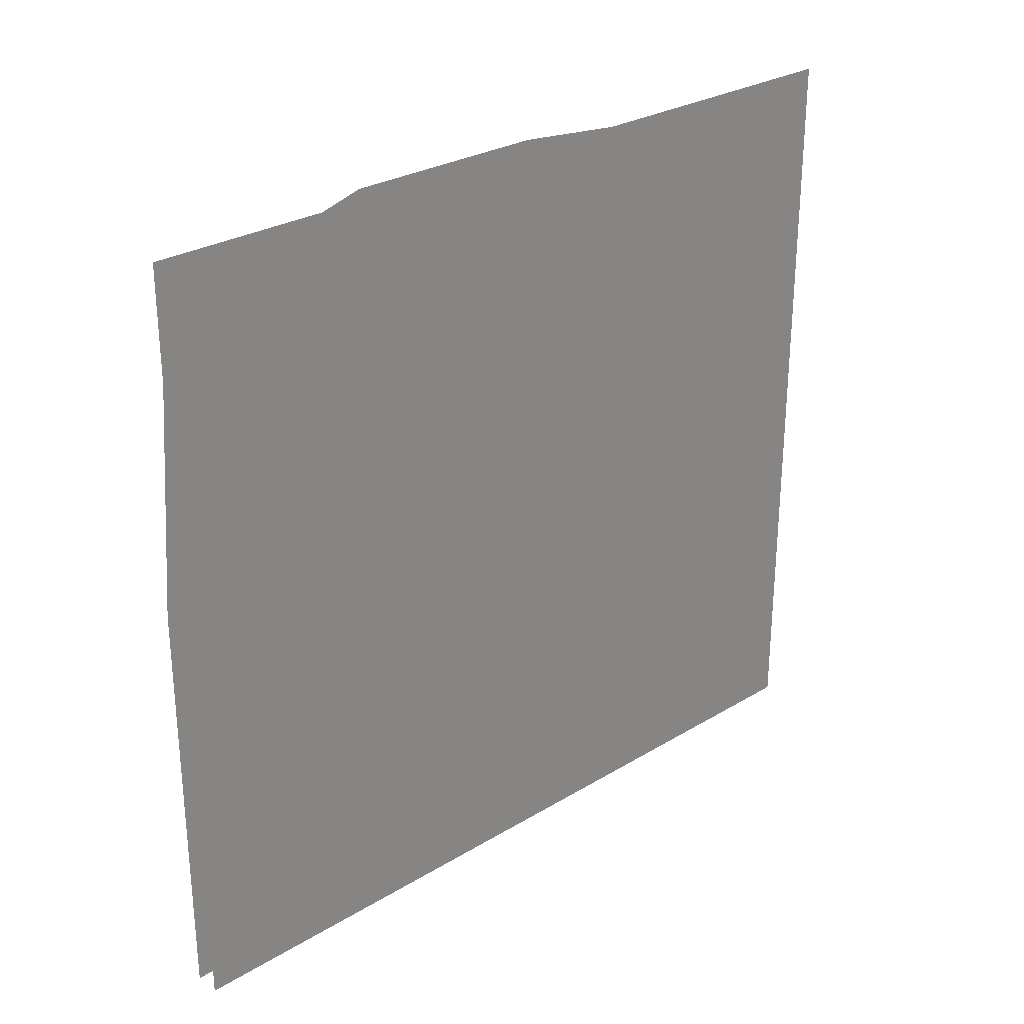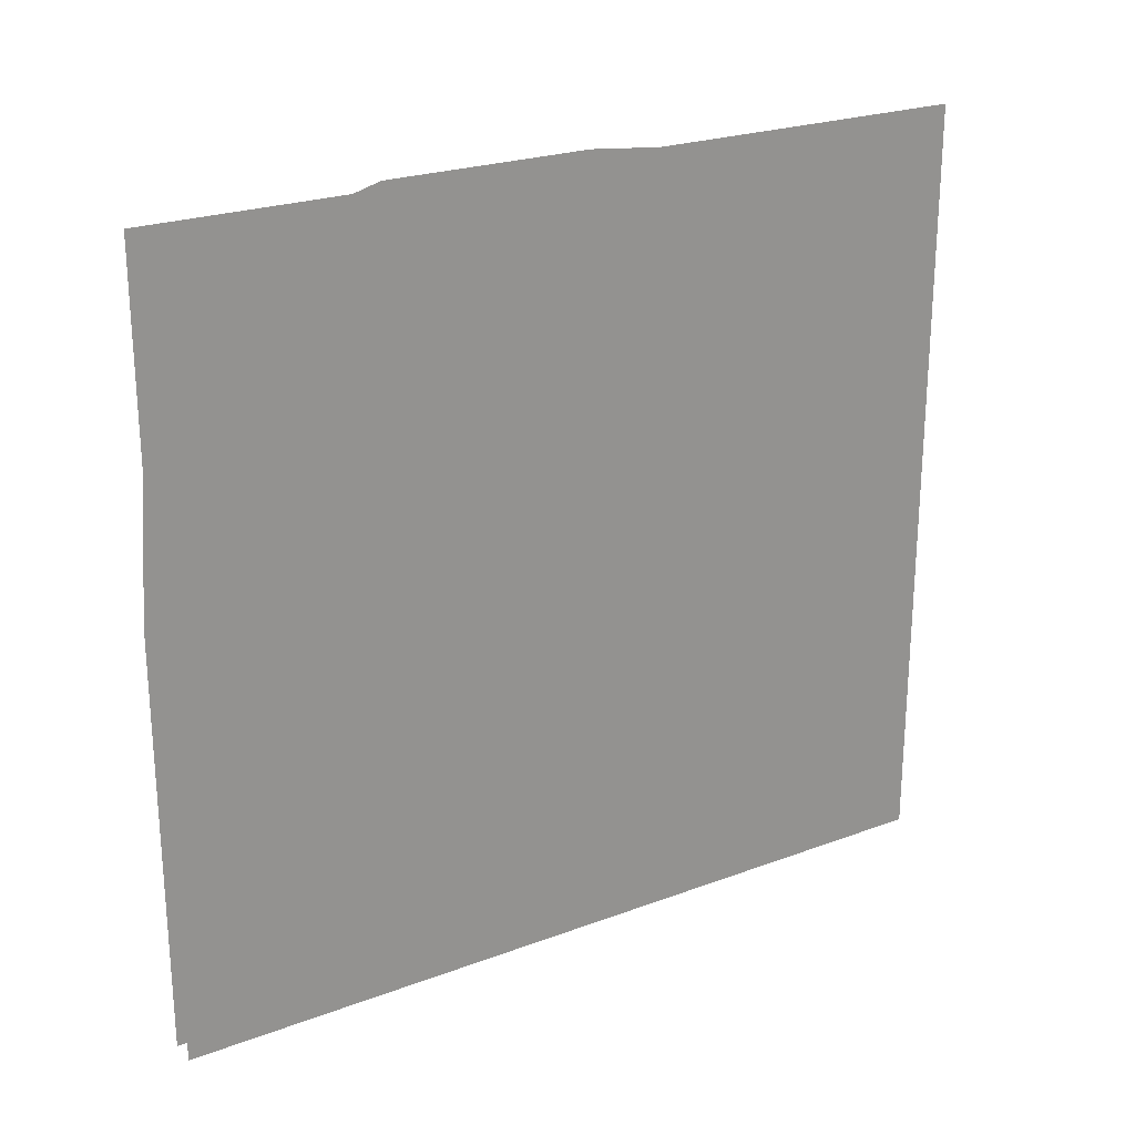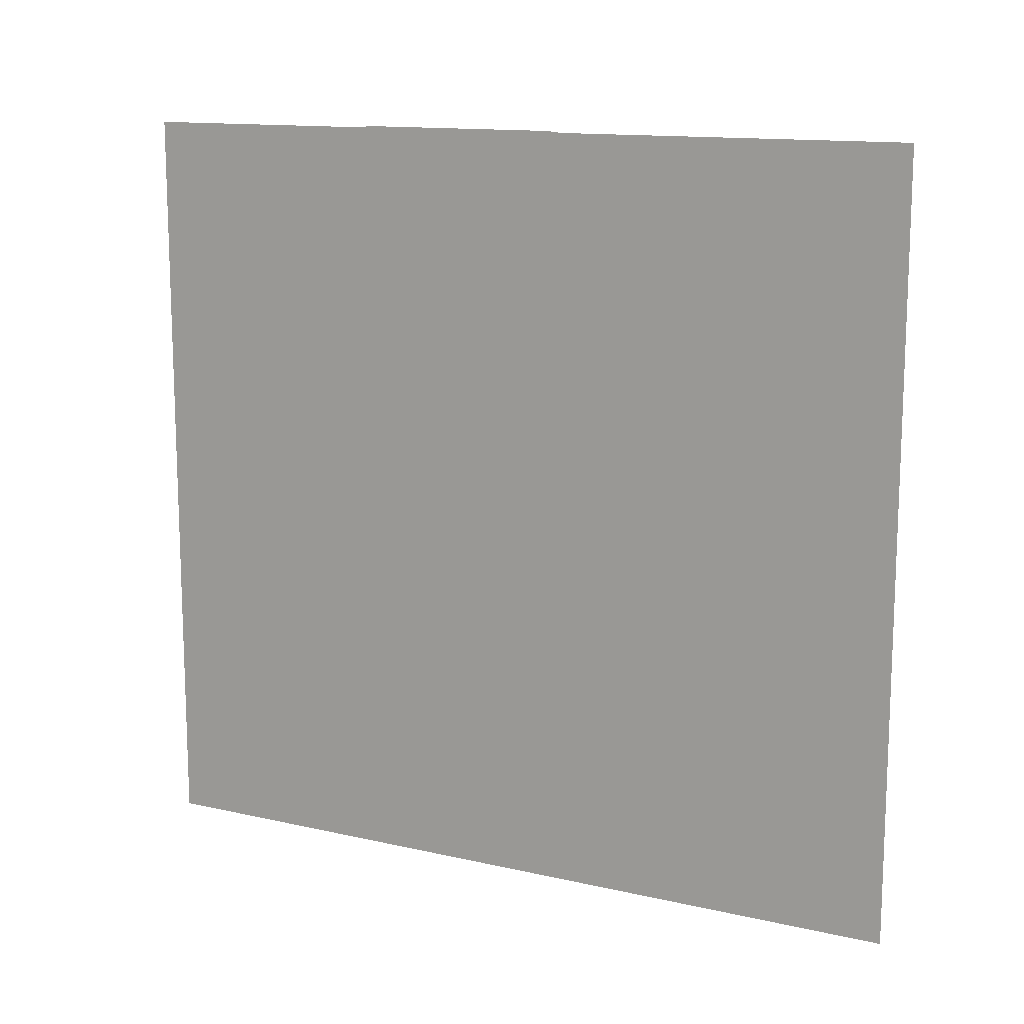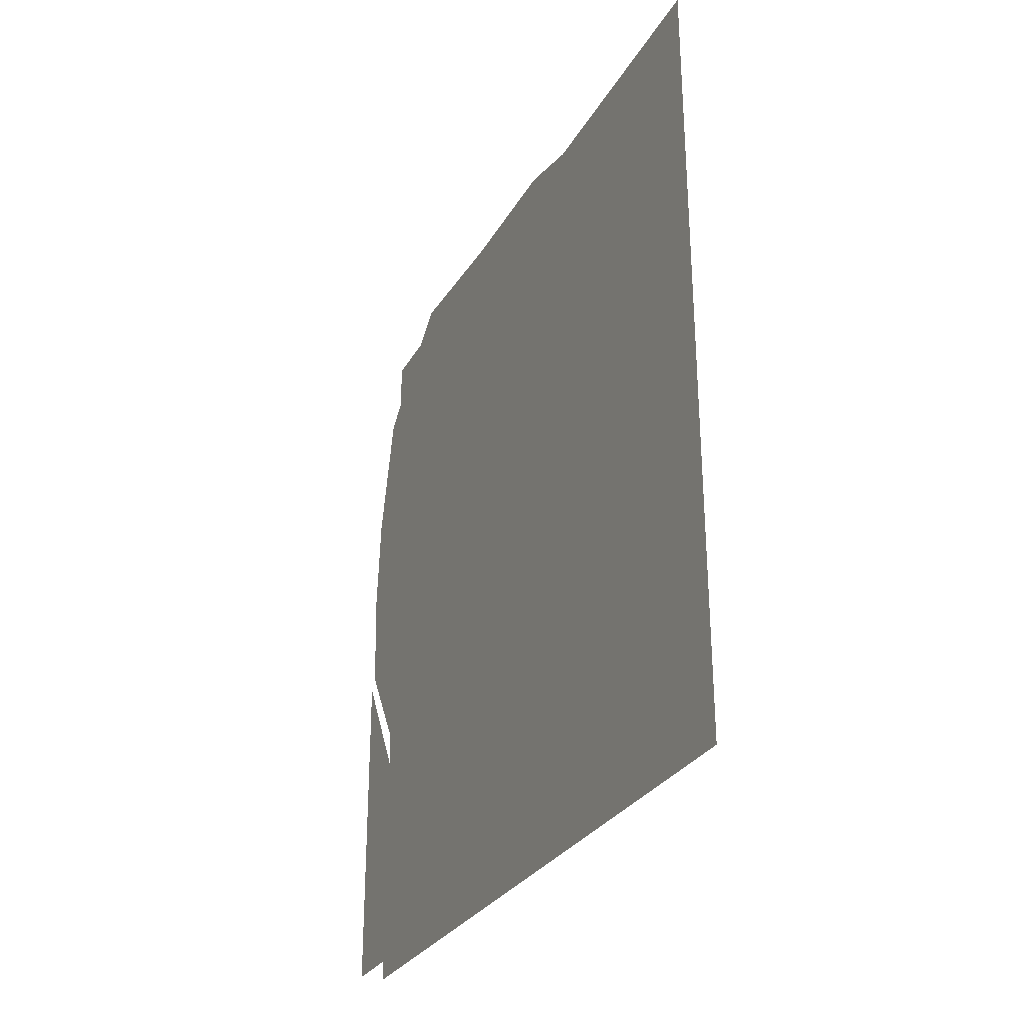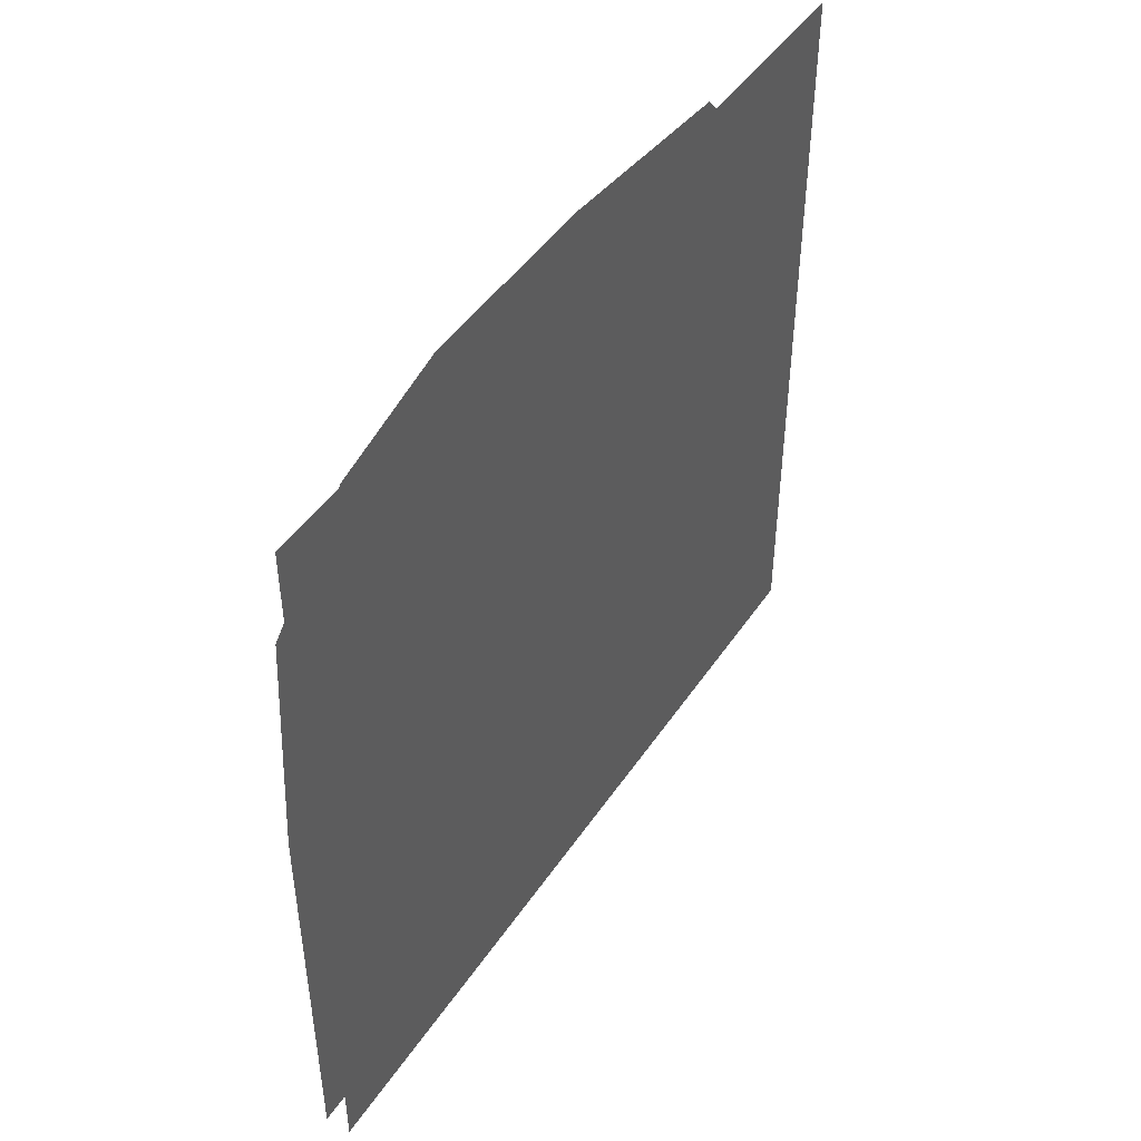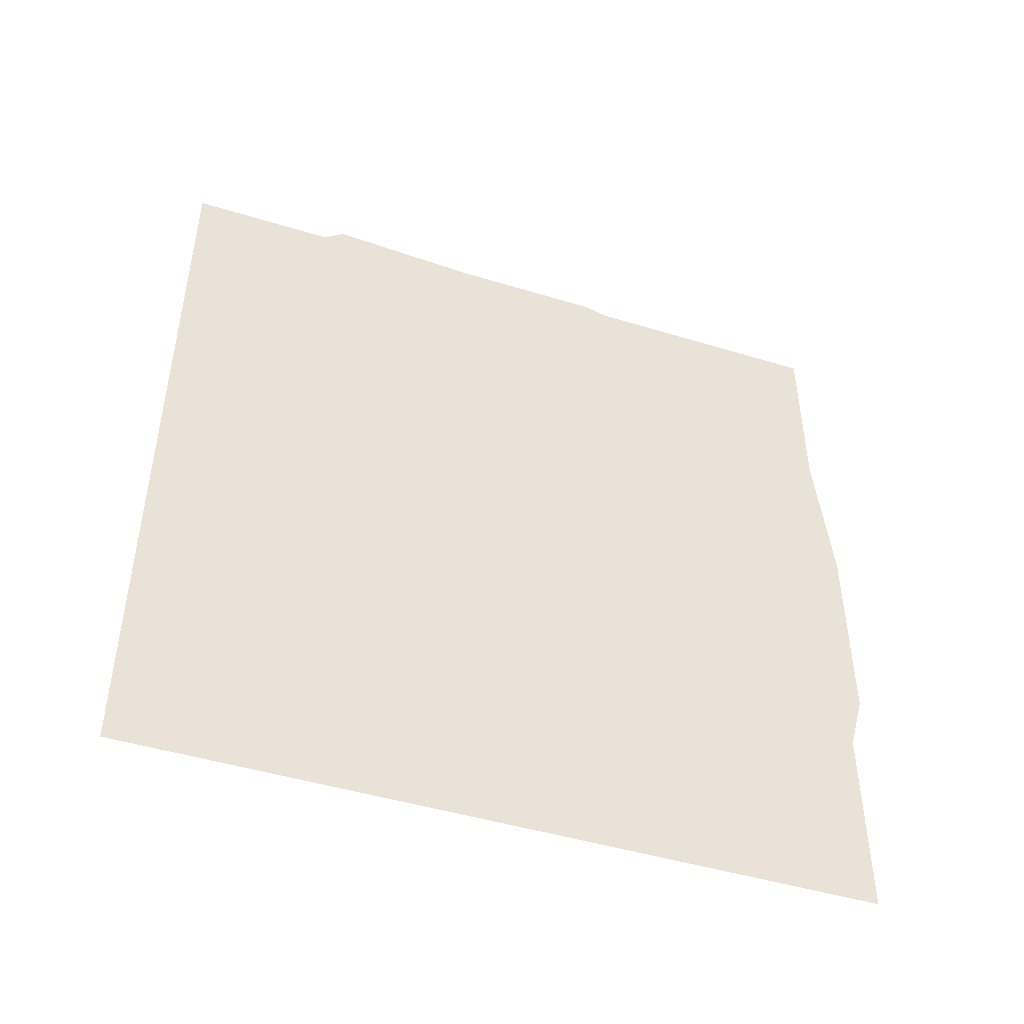
<metadata>
{"format":"obj","ext":"obj","renderer":"f3d","projection":"perspective","resolution":1024,"background":"white","views":[{"elev":28.1,"azim":-132.4,"up":"+Y"},{"elev":23.7,"azim":-122.0,"up":"+Y"},{"elev":13.2,"azim":-62.5,"up":"+Y"},{"elev":-28.8,"azim":155.7,"up":"+Z"},{"elev":45.9,"azim":-148.1,"up":"+Y"},{"elev":-46.3,"azim":70.7,"up":"+Z"}]}
</metadata>
<code>
v -0.4375 1.875 -0.4219
v -0.4375 1.484 -0.3828
v -0.4375 1.508 0.1953
v -0.4375 1.875 0.07812
v -0.4375 1.82 0.6094
v -0.4375 1.242 0.5625
v -0.4375 1.57 0.8281
v -0.4375 1.156 0.9297
v -0.4375 0.7812 0.5547
v -0.4375 0.7812 0.9297
v -0.4375 0.4062 0.9531
v -0.4375 0.3984 0.3516
v -0.4375 0.1094 0.7109
v -0.4375 0.03125 0.3906
v -0.4375 0.3438 0.03125
v -0.4375 0.007812 0.1172
v -0.4375 0.02344 -0.1172
v -0.4375 0.4688 -0.2656
v -0.4375 0.2891 -0.5469
v -0.4375 0.4844 -0.6094
v -0.4375 0.8125 -0.3047
v -0.4375 0.8203 -0.6328
v -0.4375 1.07 -0.6094
v -0.4375 1.055 -0.1328
v -0.4375 1.344 -0.4062
v -0.4375 1.445 -0.1953
v -0.4375 1.039 0.07031
v -0.4375 1.406 0.2109
v -0.4375 1.234 0.3906
v -0.4375 0.8438 0.1562
v -0.4375 1.023 0.5234
v -0.4375 0.7812 0.4922
v -0.4375 0.6641 0.09375
v -0.4375 0.5625 0.3906
v -0.4375 0.4375 0.2656
v -0.4375 0.5859 -0.01562
v -0.4375 0.3906 0.09375
v -0.4375 0.4141 -0.04688
v -0.4375 0.625 -0.09375
v -0.4375 0.4922 -0.2031
v -0.4375 0.6172 -0.2266
v -0.4375 0.6953 -0.1016
v -0.4375 0.7422 -0.25
v -0.4375 0.8125 -0.2109
v -0.4375 0.7969 -0.07812
v -0.4375 0.875 -0.1875
v -0.4375 0.9375 -0.1328
v -0.4375 0.8203 -0.01562
v -0.4375 0.9453 -0.04688
v -0.4375 0.9453 0.02344
v -0.4375 0.8047 0.03125
v -0.4375 0.8984 0.09375
v -0.4375 0.8359 0.1172
v -0.4375 0.75 0.05469
v -0.4375 0.7656 0.1016
v -0.4375 0.7109 0.1016
v -0.4375 0.7031 0.02344
v -0.4375 0.6719 0.05469
v -0.4375 0.6484 0.01562
v -0.4375 0.7031 -0.03906
v -0.4375 0.6641 -0.04688
v -0.4375 0.6875 -0.0625
v -0.4375 0.7422 -0.04688
v -0.4375 0.7344 -0.07031
v -0.4375 1.57 -0.9609
v -0.4375 1.031 -0.7266
v -0.4375 1.789 -0.7344
v -0.4375 0.5703 -1
v -0.4375 0.3047 -0.6719
v -0.4375 1.023 -1
v -0.4375 0 -1
v -0.4375 0 -0.1406
v -0.4375 0.1797 -1
v -0.5 0 -1
v -0.5 0.75 0
v -0.5 1.875 -1
v -0.5 1.875 1
v -0.5 0 1
f 1 2 3
f 1 3 4
f 4 3 5
f 5 3 6
f 5 6 7
f 7 6 8
f 8 6 9
f 8 9 10
f 10 9 11
f 11 9 12
f 11 12 13
f 13 12 14
f 14 12 15
f 14 15 16
f 16 15 17
f 17 15 18
f 17 18 19
f 19 18 20
f 20 18 21
f 20 21 22
f 22 21 23
f 23 21 24
f 23 24 25
f 25 24 26
f 26 24 27
f 26 27 28
f 28 27 29
f 29 27 30
f 29 30 31
f 31 30 32
f 32 30 33
f 32 33 34
f 34 33 35
f 35 33 36
f 35 36 37
f 37 36 38
f 38 36 39
f 38 39 40
f 40 39 41
f 41 39 42
f 41 42 43
f 43 42 44
f 44 42 45
f 44 45 46
f 46 45 47
f 47 45 48
f 47 48 49
f 49 48 50
f 50 48 51
f 50 51 52
f 52 51 53
f 53 51 54
f 53 54 55
f 55 54 56
f 56 54 57
f 56 57 58
f 58 57 59
f 59 57 60
f 59 60 61
f 61 60 62
f 62 60 63
f 62 63 64
f 65 66 2
f 65 2 67
f 67 2 1
f 68 69 66
f 68 66 70
f 70 66 65
f 71 72 69
f 71 69 73
f 73 69 68
f 74 75 76
f 76 75 77
f 77 75 78
f 78 75 74

</code>
